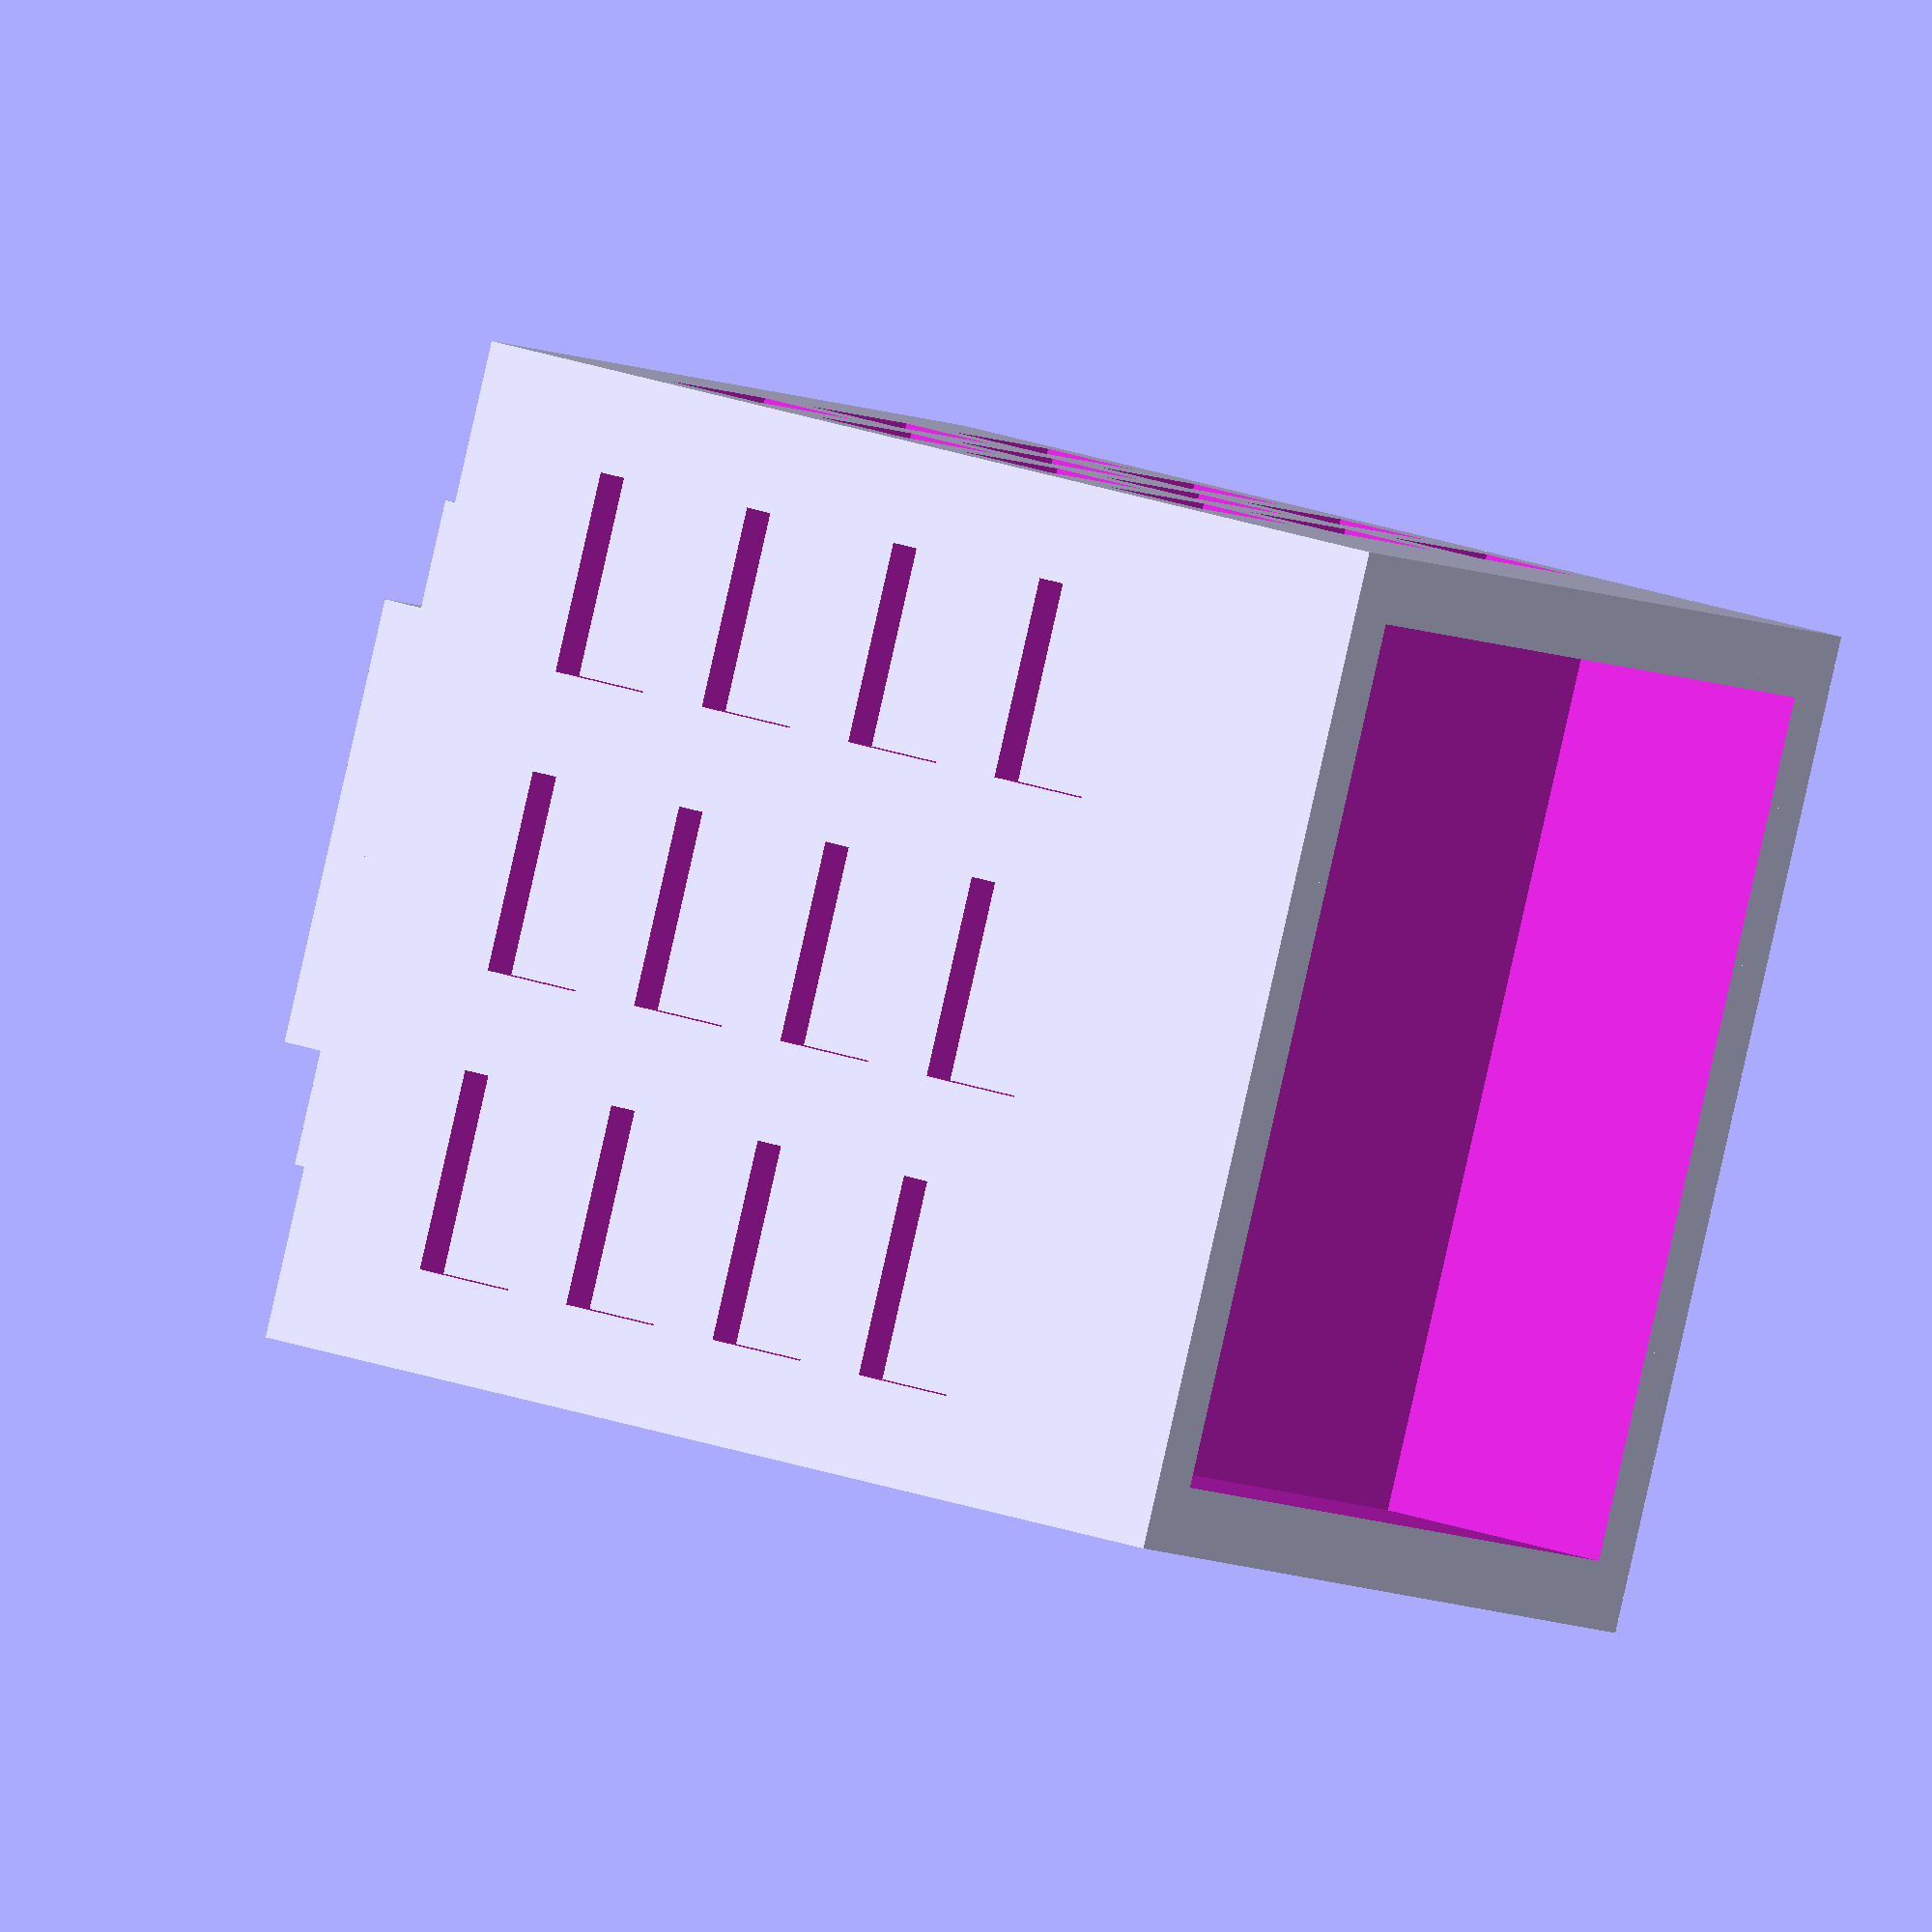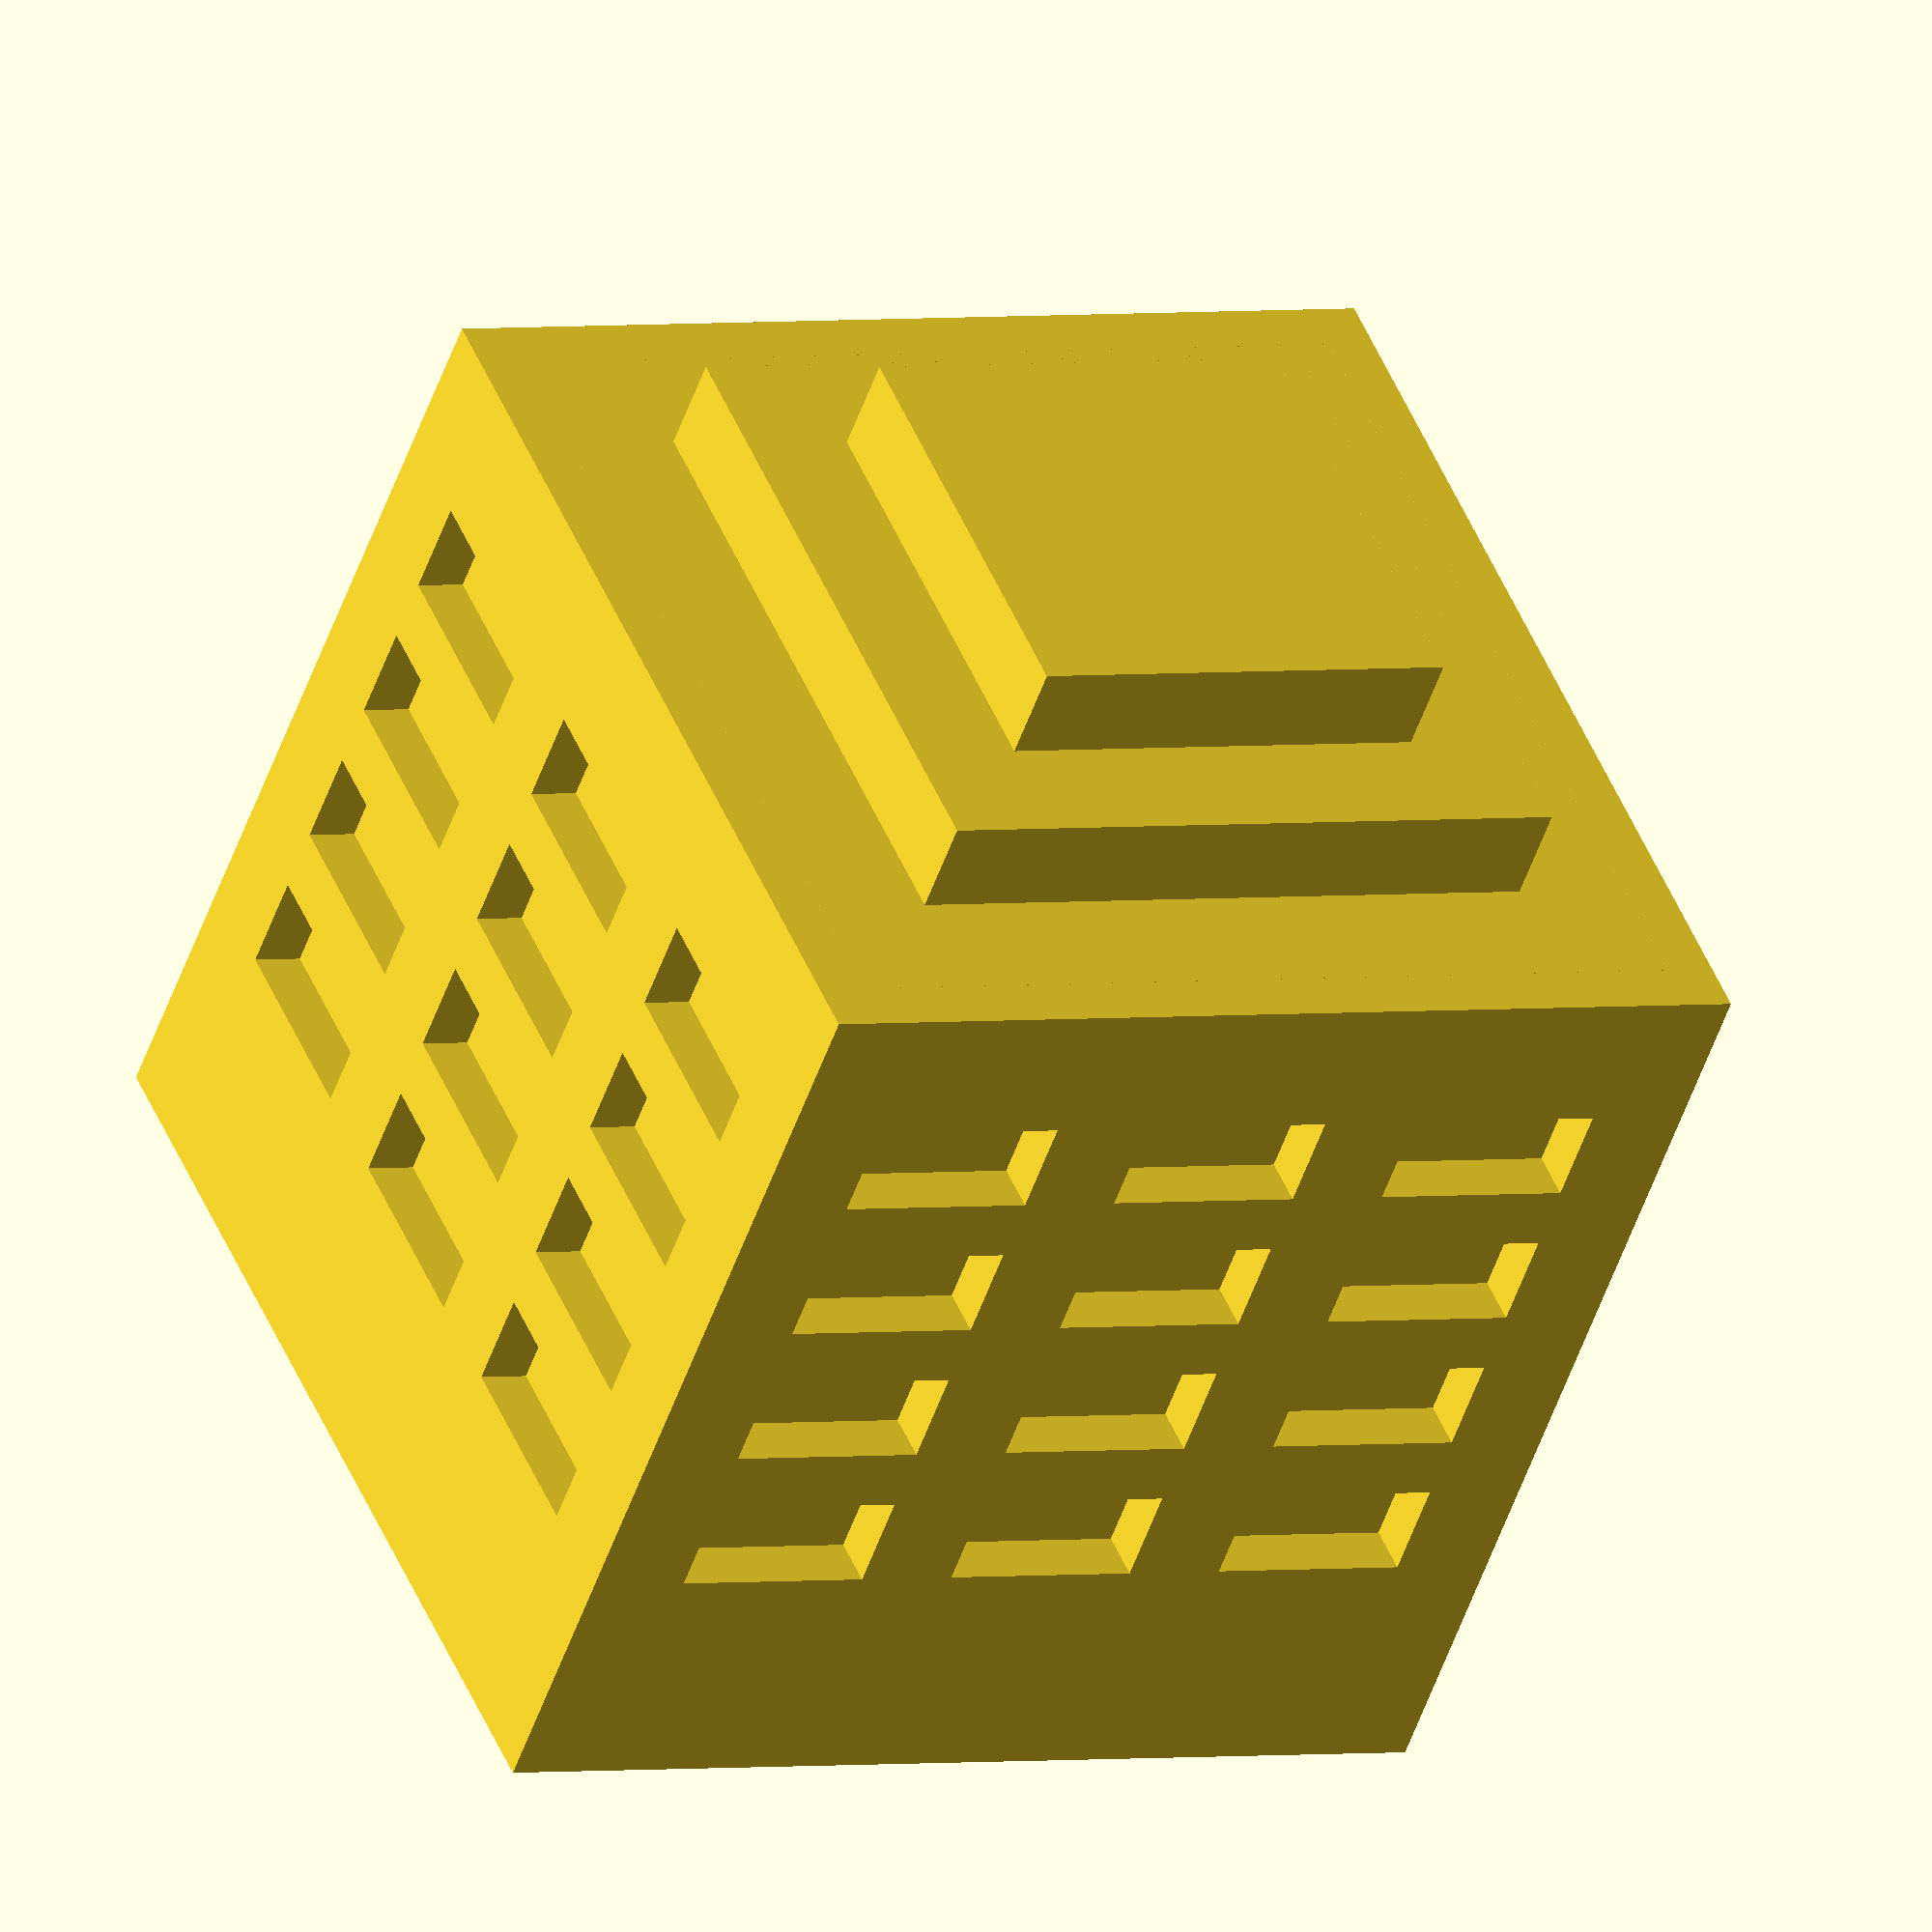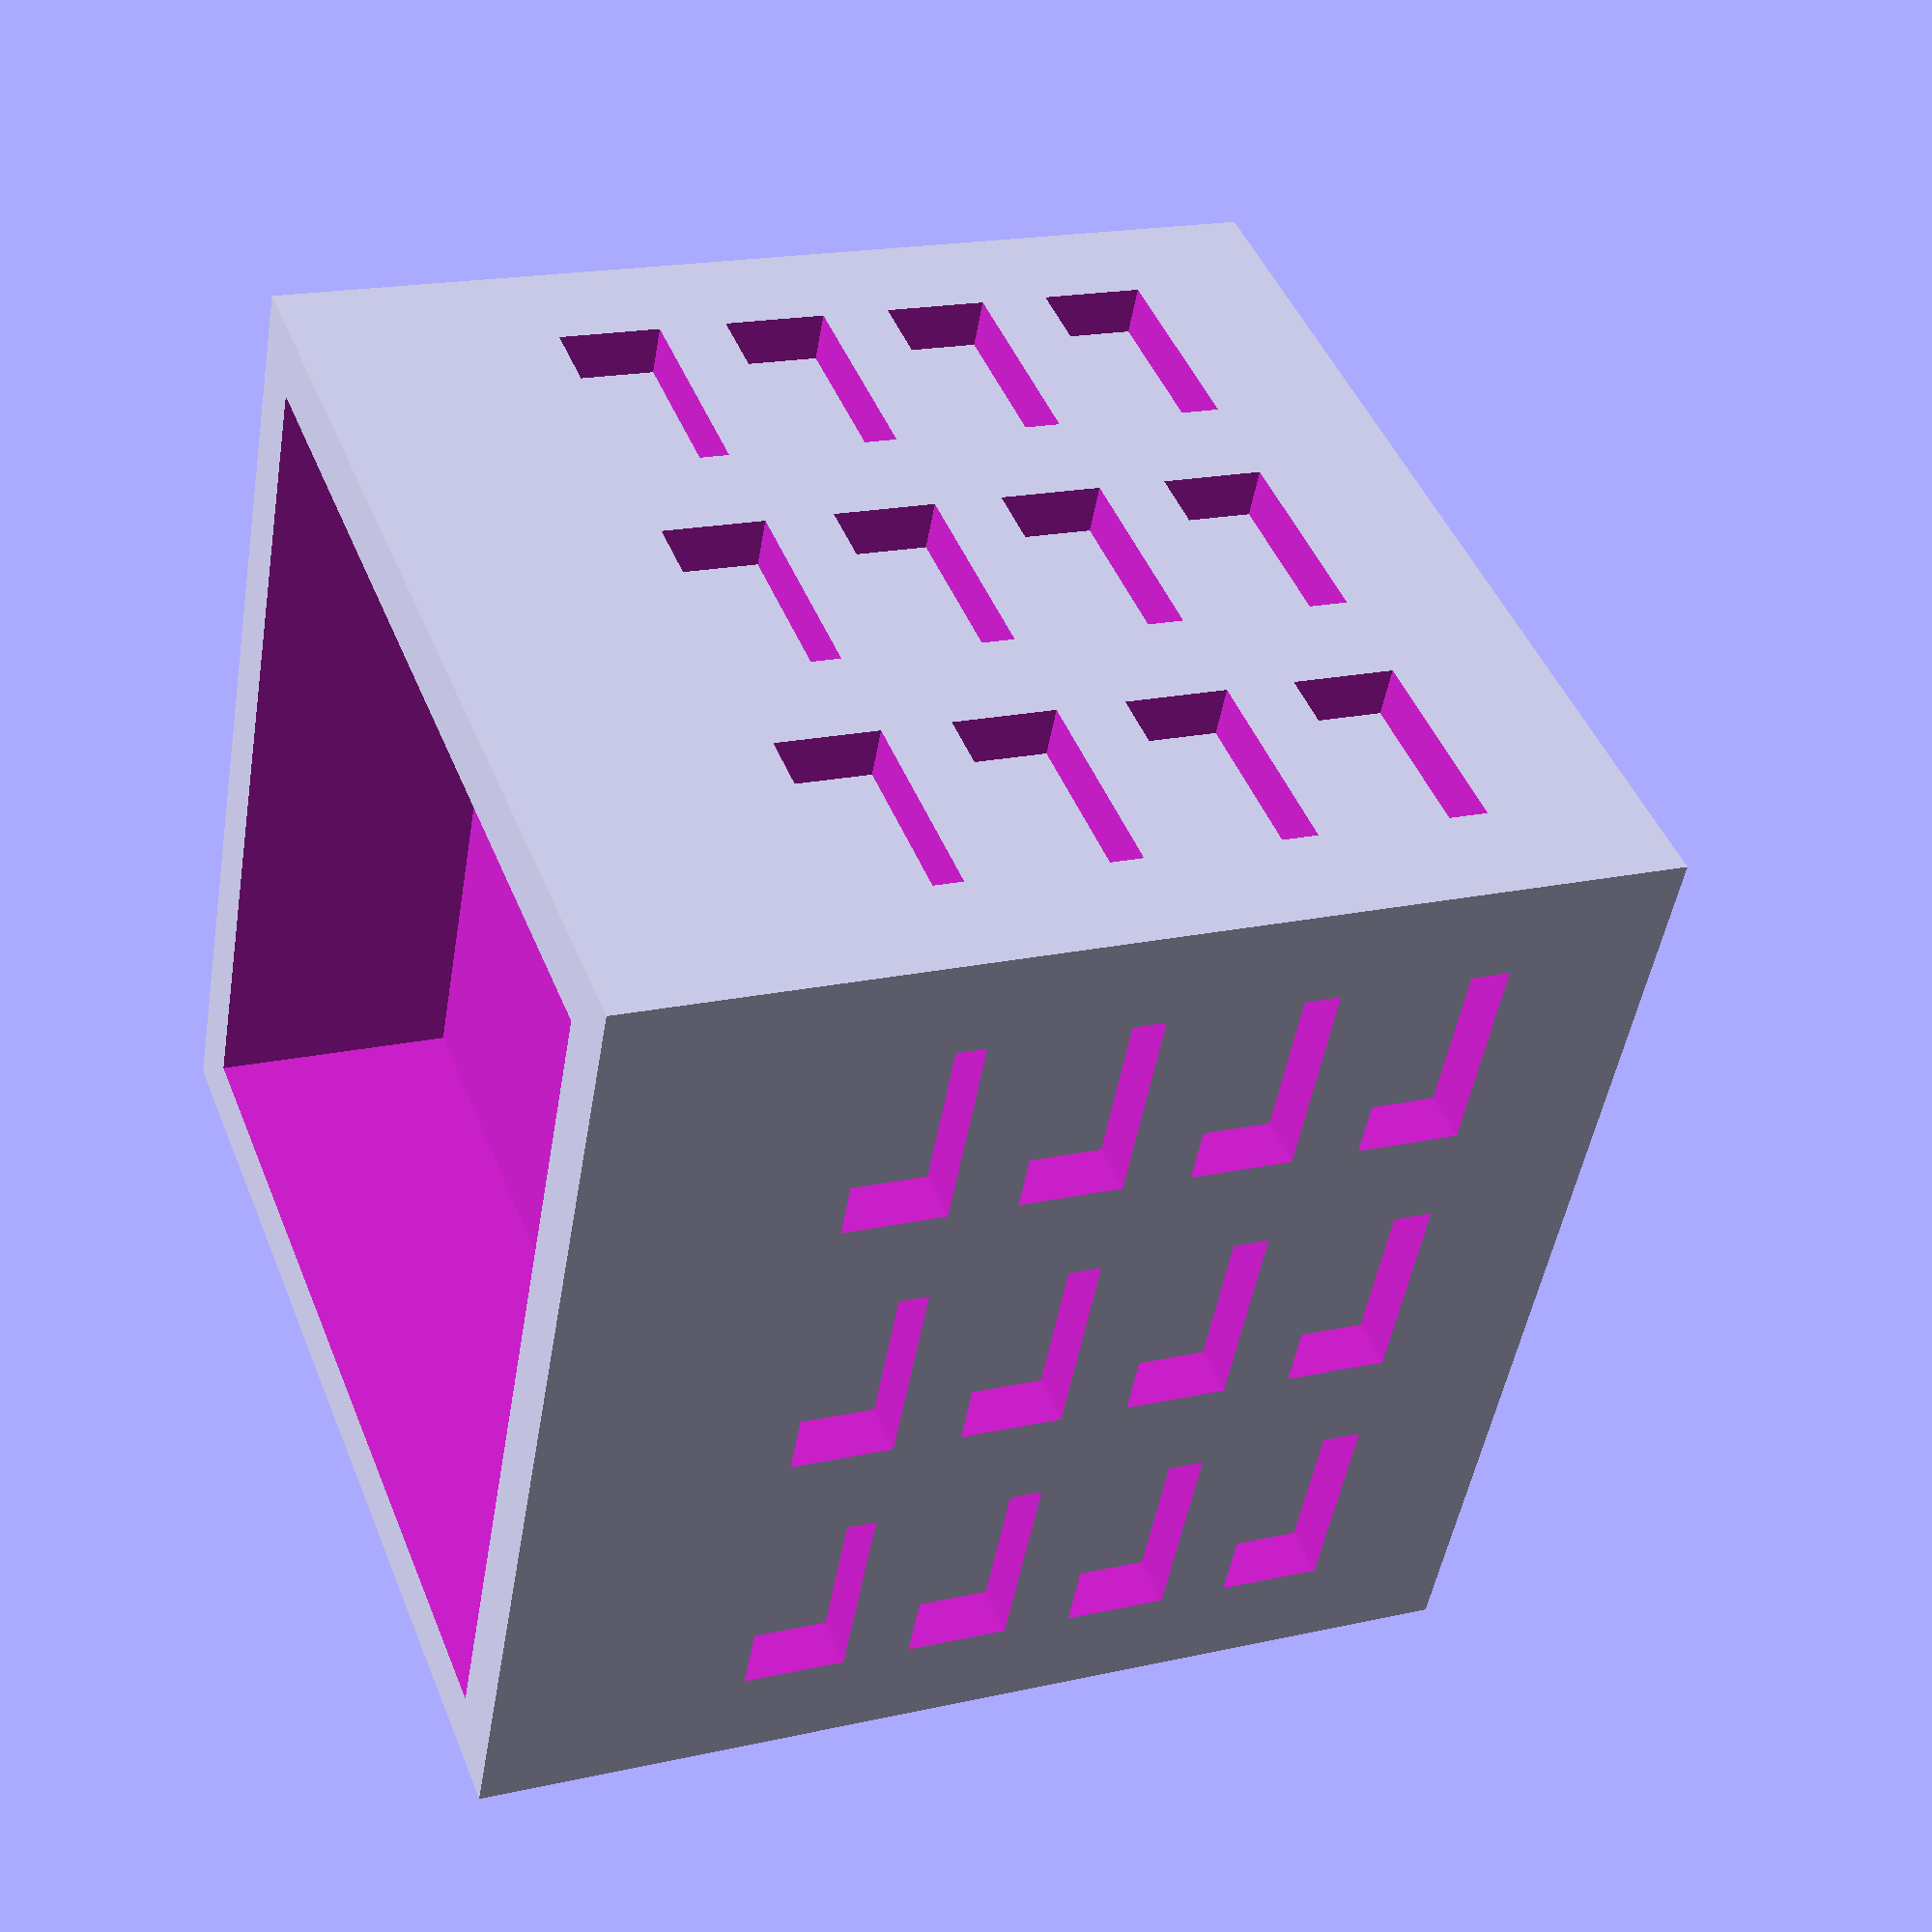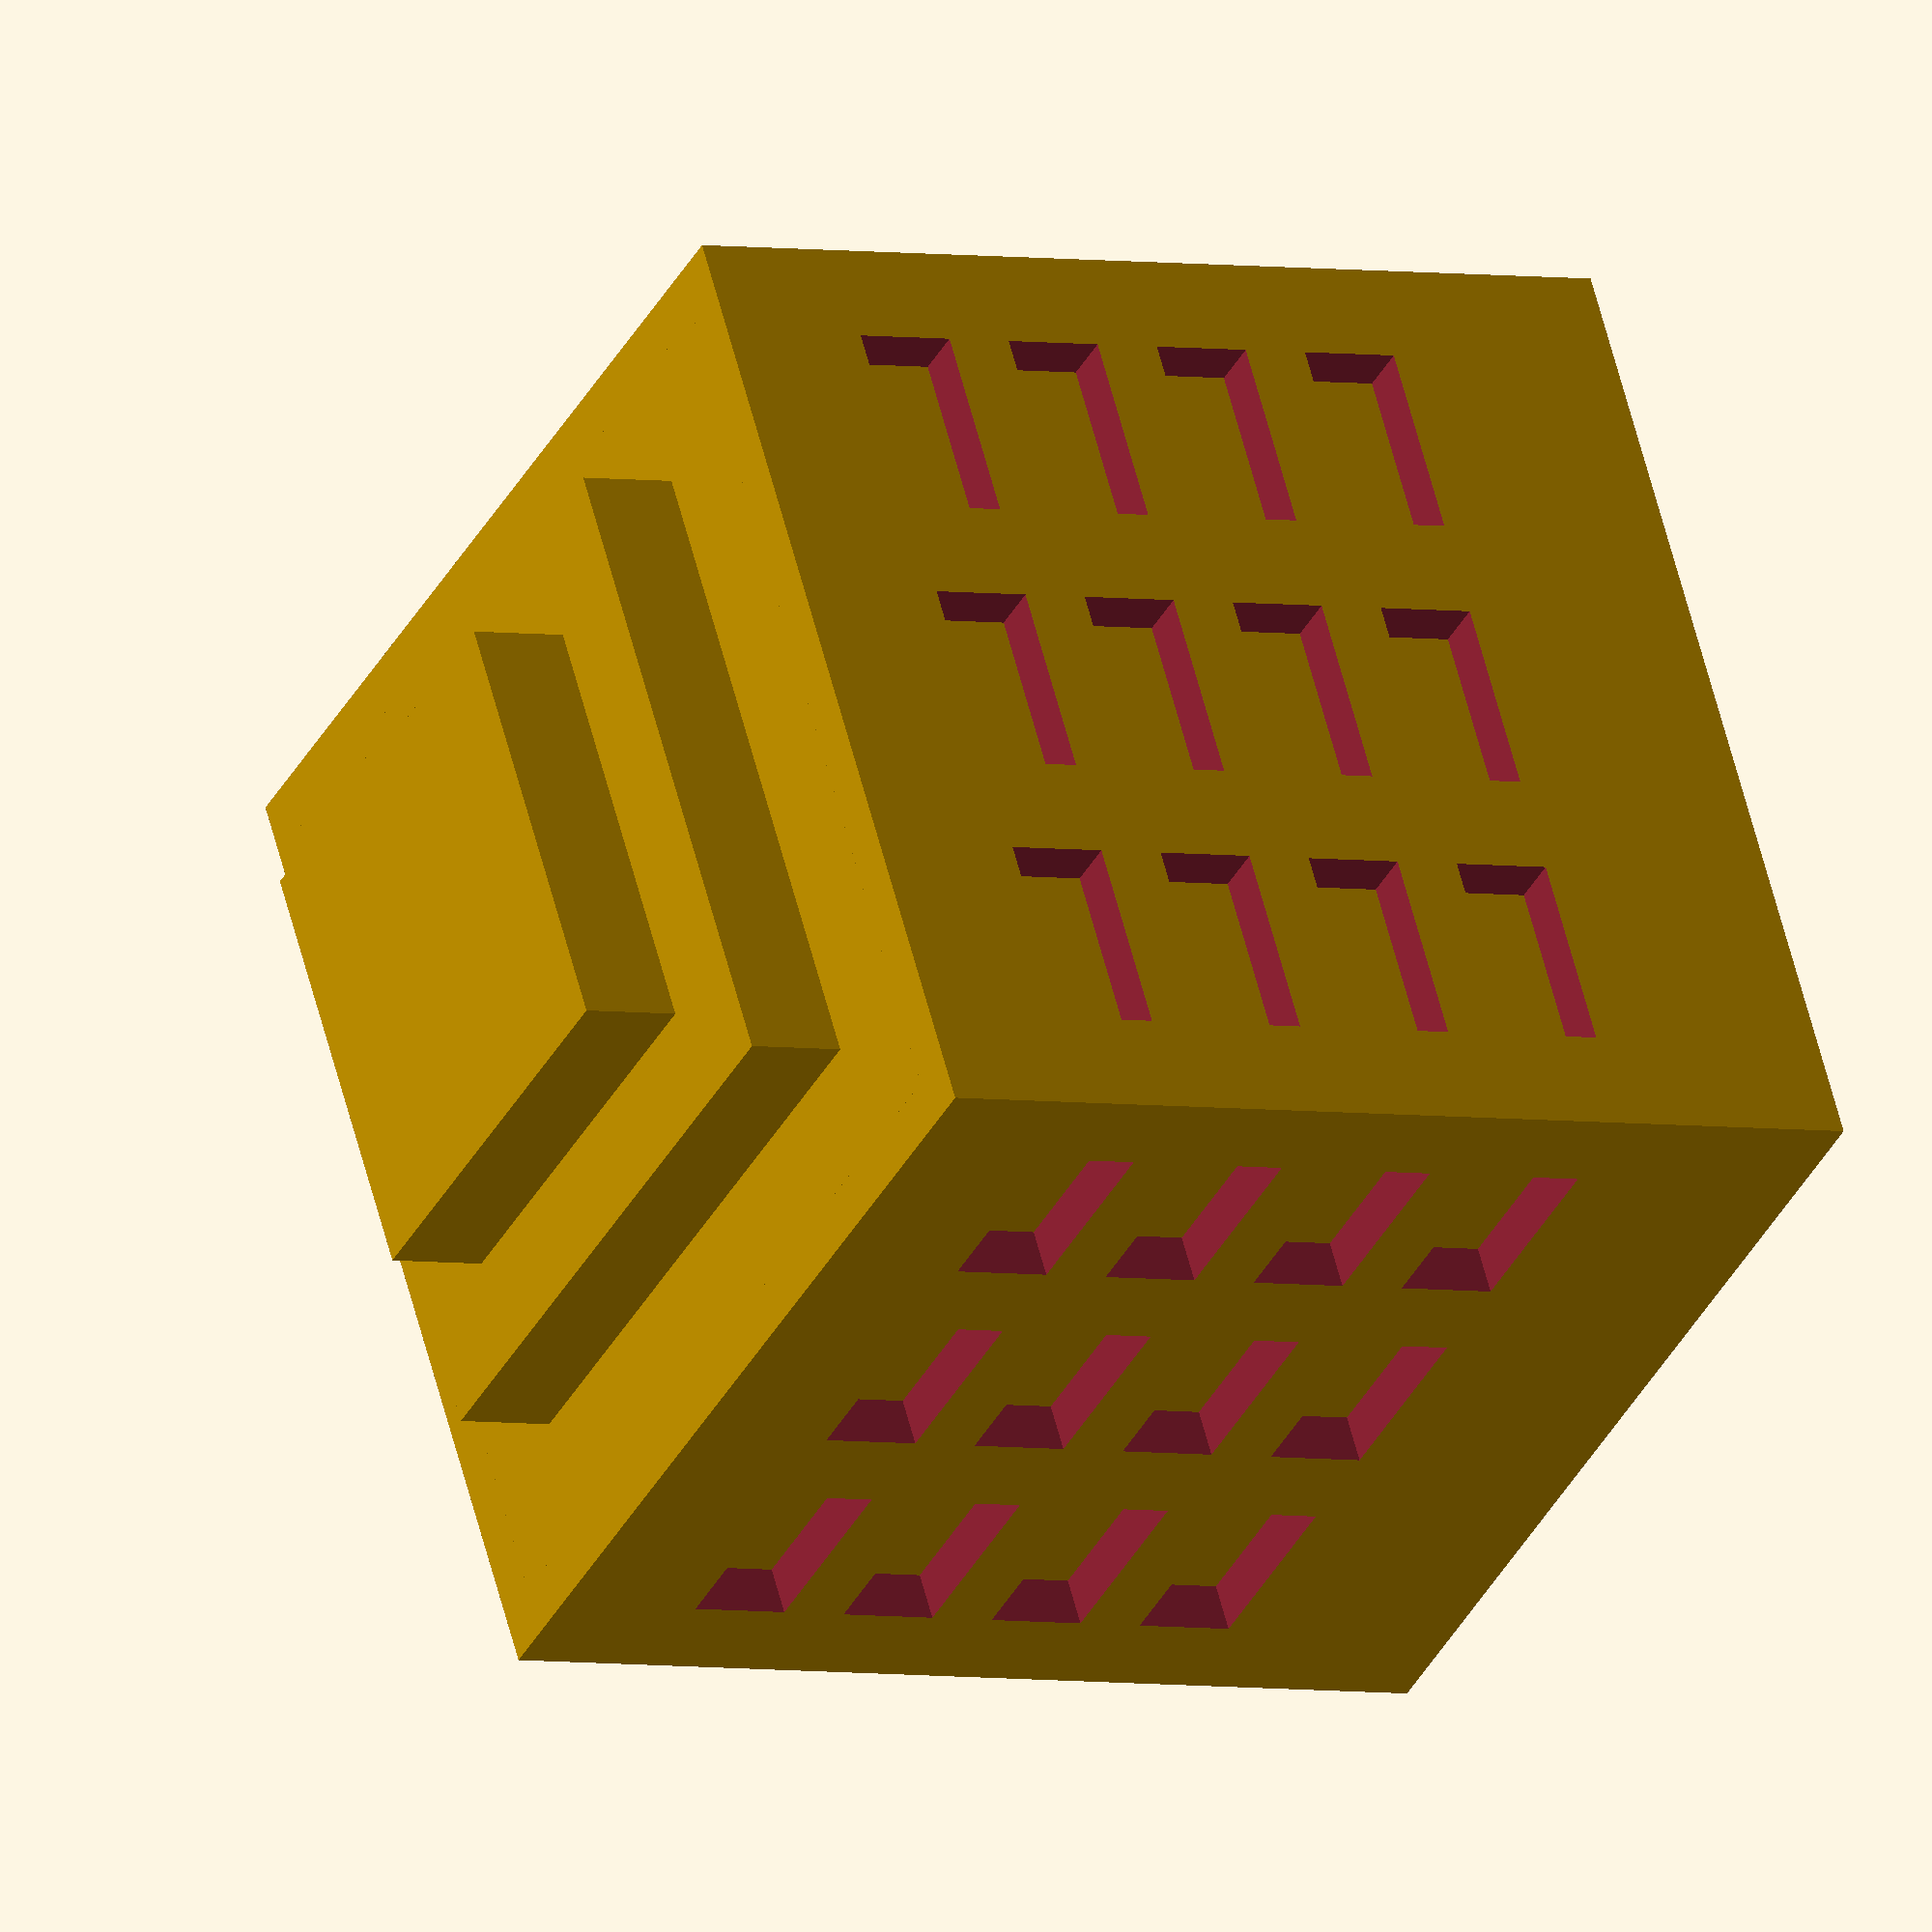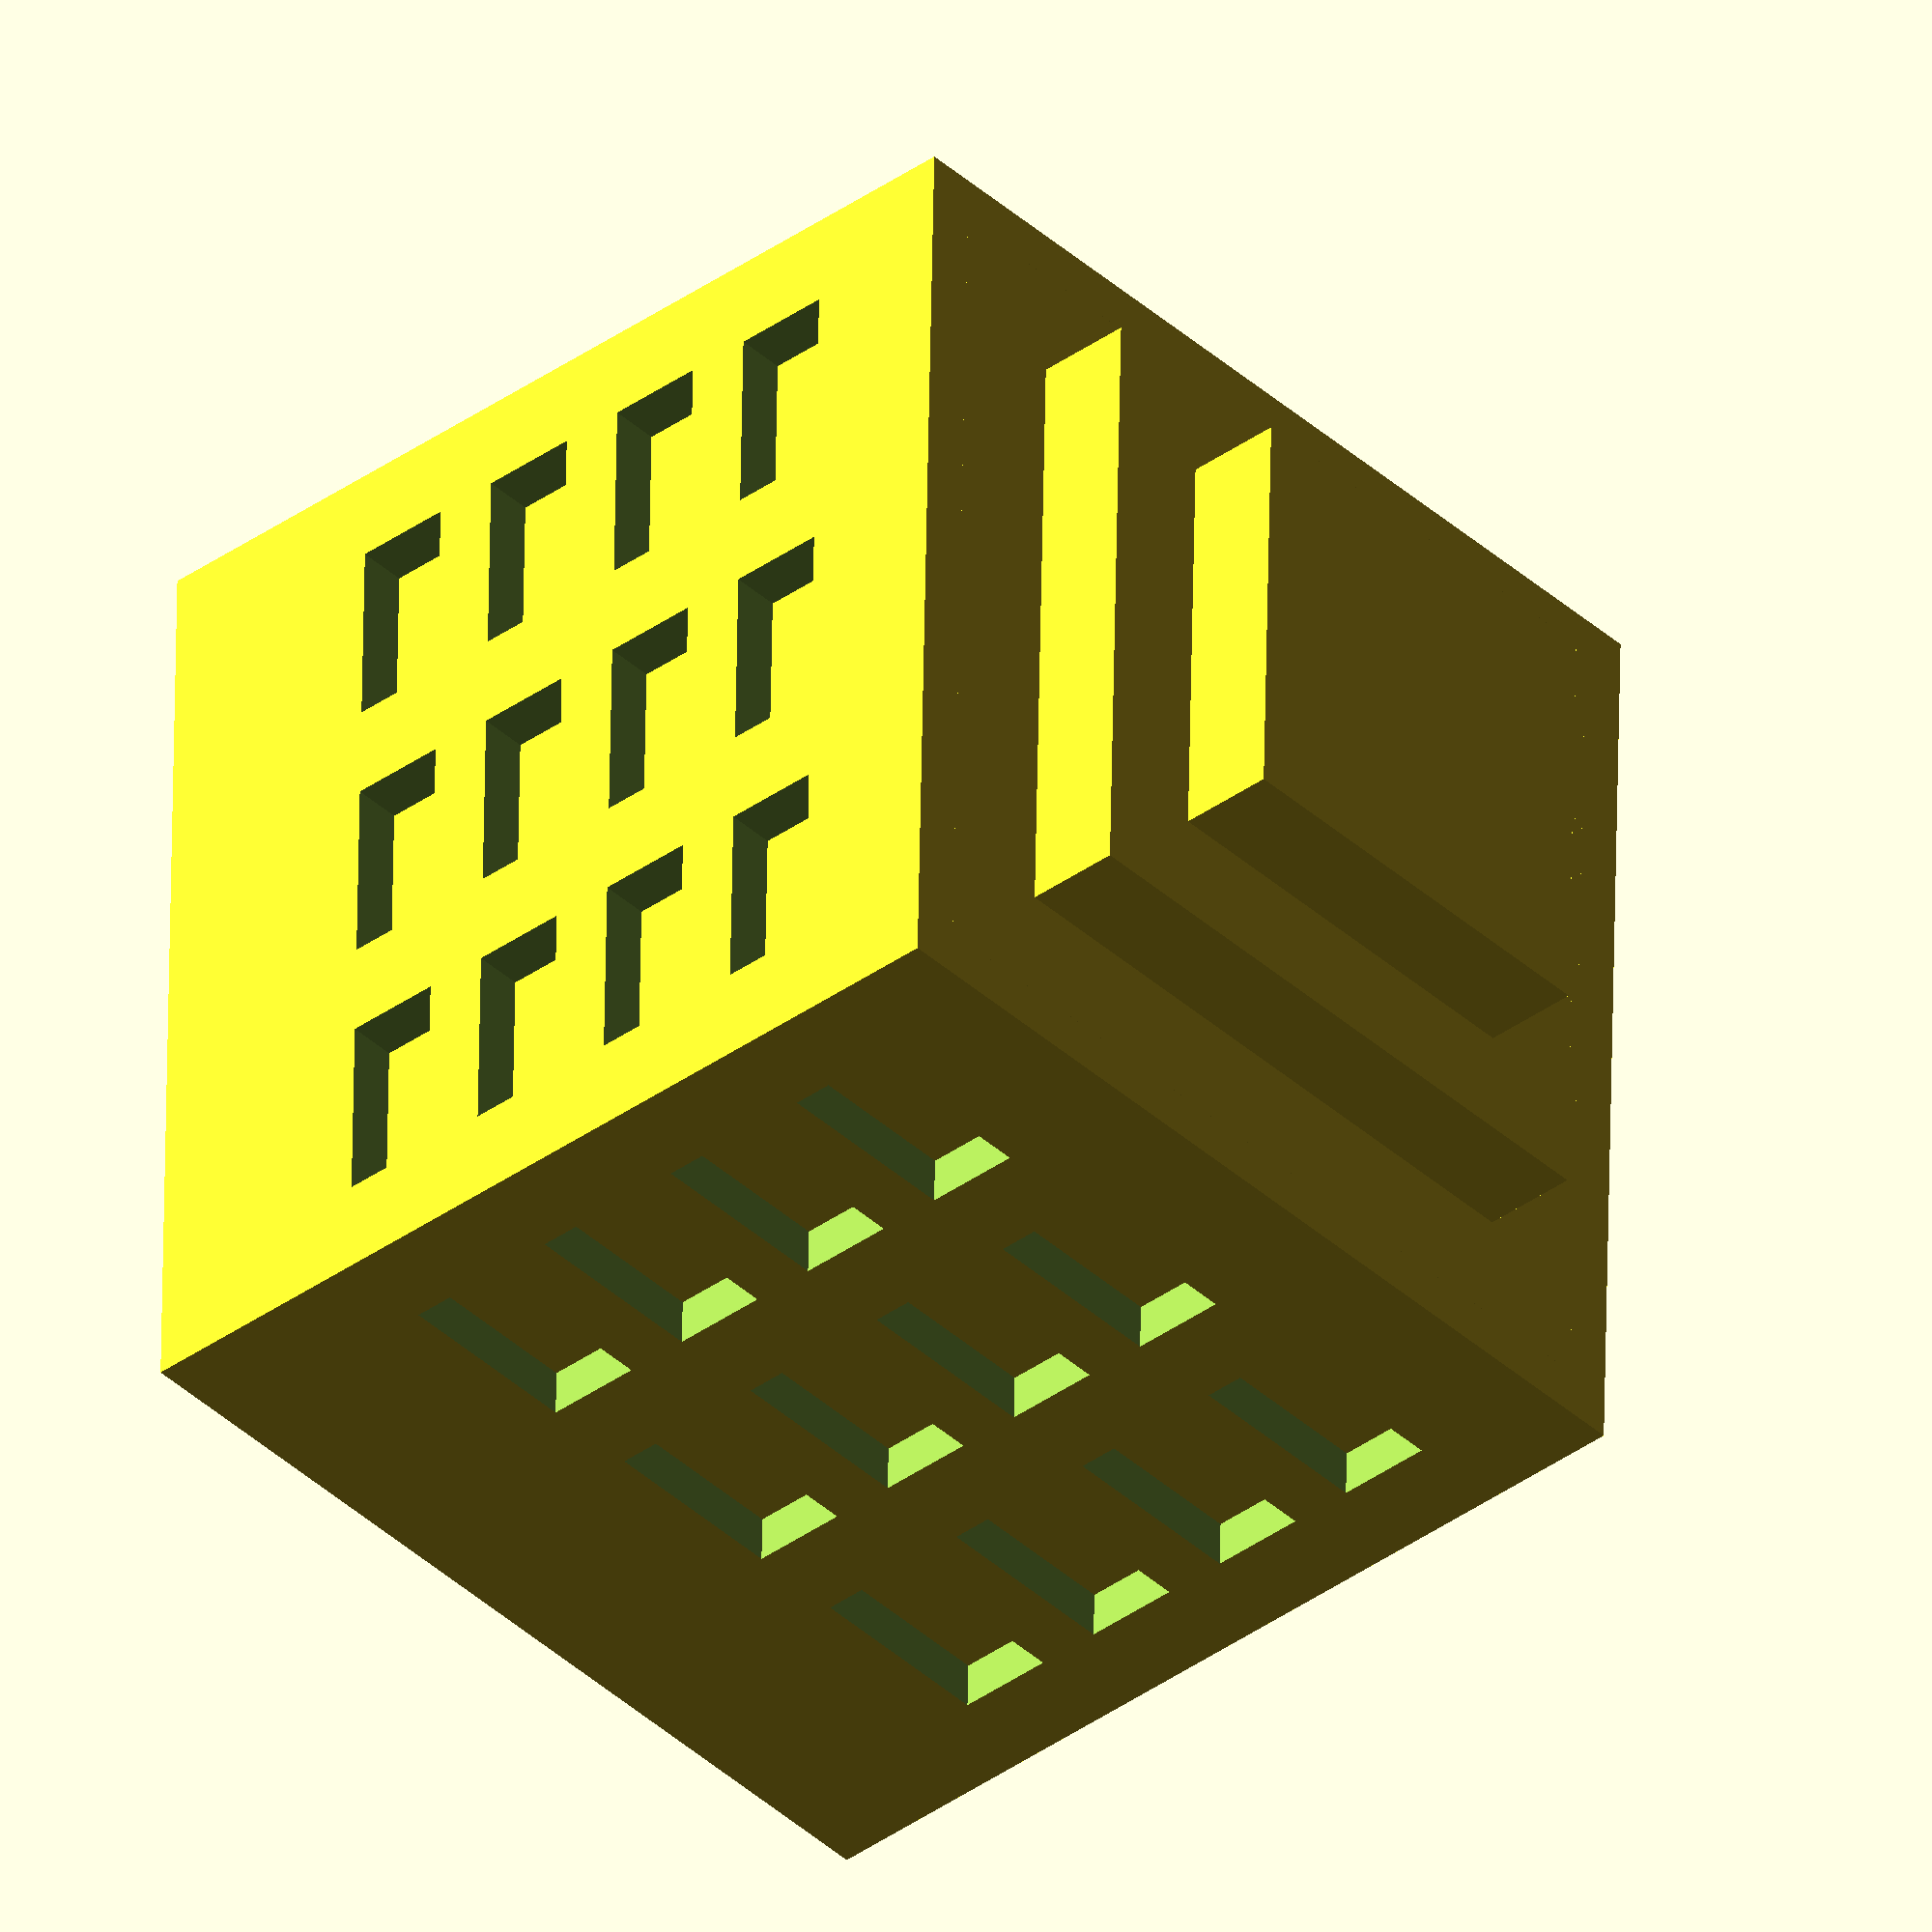
<openscad>
n = 5;

fw = 20; // field_width
bh = 2; // board_height
th = 5; // tile_height
tile_mfr = 0.2;  // mount_width/field_width ratio for inner tiles
clue_mfr = 0.4; // mount_width/field_width ratio for the clues
tfr = 0.75; // tile_width/field_width width ratio
lh = 2; // letter height
trench_w = 1; // trench width
trench_h = 1; // trench width
mark_h = 1; // mark_height

ss = 0.25;
sb = 0.3;
stop = 0.8;

// -------------------------

$fn=50;
e = 0.01;
mh = th / 3; // mount_height
clue_mw = fw * clue_mfr; // mount_width for clues
tile_mw = fw * tile_mfr; // mount_width for tiles
md = (clue_mw + sqrt(2)*clue_mw)/2; // mount_diameter (applies for clues only)
tw = fw * tfr; // tile_width

d = (n-1)/2 * fw;
d2 = (n+1)/2 * fw;

piece = "manual experimenting";
string = "";
num = 1;

if (piece == "clue") {
    clue(string);
}
if (piece == "tile") {
    building(n=num);
}
if (piece == "board") {
    board();
}
if (piece == "mini_board") {
    mini_board();
}
if (piece == "mark") {
    rotate([180, 0, 0])
    mark();
}

//%board();
//mini_board();
building(4);
//clue(lett="1");
//mark();

module rotz() {
    children();
    
    rotate([0, 0, 90])
    children();
}

module building(n=1) {
    level_h=th/2;
    height=th + level_h*(n);
    
    module windows() {
        x = tw/5; // width of window
        
        difference() {
            union() {
                rotz()
                for (i = [0:n-1]) {
                    for (j = [-1:1]) {
                        translate([-e, 1.5*j*x, height/2-x-i*(level_h)])
                        cube([tw+4*e, x, x/2], center=true);
                    }
                }
            }
            cube([0.9*tw,0.9*tw,height], center=true);
        }
    }
    
    // n: building number
    module rooftop() {
        for (i = [1:2]) {
            rh = 0.1*i*tw;
            x = tw/pow(1.5,i);
            translate([0, 0, (height + rh)/2-e])
            cube([x, x, rh], center=true);
        }
    }
    
    translate([0, 0, height/2-e])
//    translate([-tw/2,-tw/2,0])
    union() {
        difference() {
            cube([tw, tw, height], center=true);
            
            h = trench_h + mh + sb + mark_h + stop;
            translate([0, 0, (mh+stop-height)/2-e])
            cube([tw - 2*trench_w, tw - 2 * trench_w, h], center=true);
            
            // windows
            windows();
        }
        
        // rooftop
        rooftop();
    }
}

module mark() {
    w = tile_mw + 2*mark_h + 2*sb;
    h = mh + sb + mark_h;
    difference() {
        translate([0, 0, h/2])
        cube([w, w, h], center=true);
        
        translate([0, 0, (mh + sb)/2 - e])
        cube([w - 2*mark_h, w - 2*mark_h, mh + sb], center = true);
    }
}

module clue(lett="") {
    translate([0, 0, th/2])
    difference() {
        cylinder(r = tw/2, h = th, center=true);
        
        translate([0, 0, -th/2 + (mh+stop)/2 - e])
        cylinder(d = md + 2*ss, h=mh+stop, center=true);
        
        if (lett != "") {
            letter(lett);
        }
    }
}

module letter(lett) {
    translate([0, 0, th/2-lh])
    linear_extrude(height=lh+e)
    offset(r = 0.2)
    text(lett, font="DejaVu Serif:style=Bold", valign="center", halign="center");
}

module mini_board() {
    intersection() {
        board();
        
        translate([n/2*fw, n/2*fw, 0])
        cube(2*fw+e, center = true);
    }
}

module board() {
    difference() {
        union(){
            // board itself
            cube([(n+2)*fw, (n+2)*fw, bh], center=true);
            
            // adding mounts
            for (i = [-1 : n]) {
                for (j = [-1 : n]) {
                    translate([-d + i*fw, -d + j * fw, bh/2+mh/2-e])
                    if (i == -1 || i == n || j == -1 || j == n) {
                        cylinder(d = md, h=mh+e, center=true);
                    } else {
                        cube([tile_mw, tile_mw, mh + e], center = true);
                    }
                }
            }
        }
        
        // trenches for buildings
        for (i = [0 : n-1]) {
            for (j = [0 : n-1]) {
                #translate([-d + i*fw, -d + j * fw, bh/2-trench_h+e])
                linear_extrude(height=trench_h)
                offset(delta=sb)
                projection(cut=true)
                building(1);
            }
        }
        
        // cut off corners
        for (i = [-1, 1]) {
            for (j = [-1, 1]) {
                translate([i*d2, j*d2, 0])
                cube(fw+e, center = true);
            }
        }
    }
}
</openscad>
<views>
elev=156.2 azim=154.4 roll=59.2 proj=o view=solid
elev=230.6 azim=337.1 roll=198.6 proj=o view=wireframe
elev=341.4 azim=65.1 roll=246.6 proj=p view=wireframe
elev=183.8 azim=59.9 roll=119.6 proj=o view=solid
elev=218.2 azim=181.4 roll=227.8 proj=o view=solid
</views>
